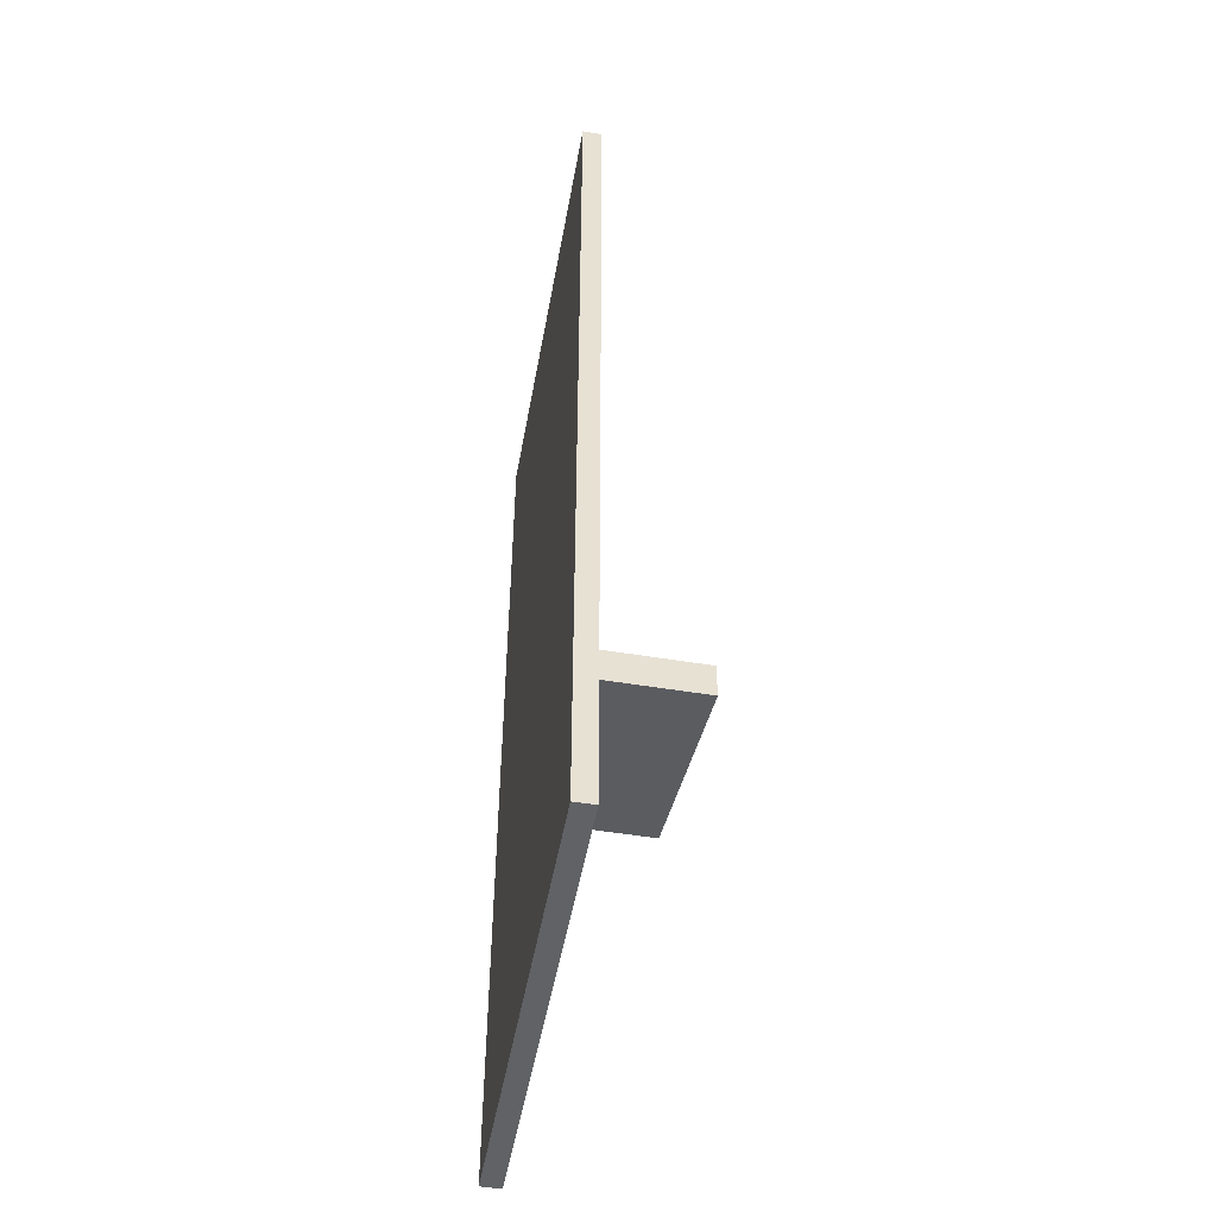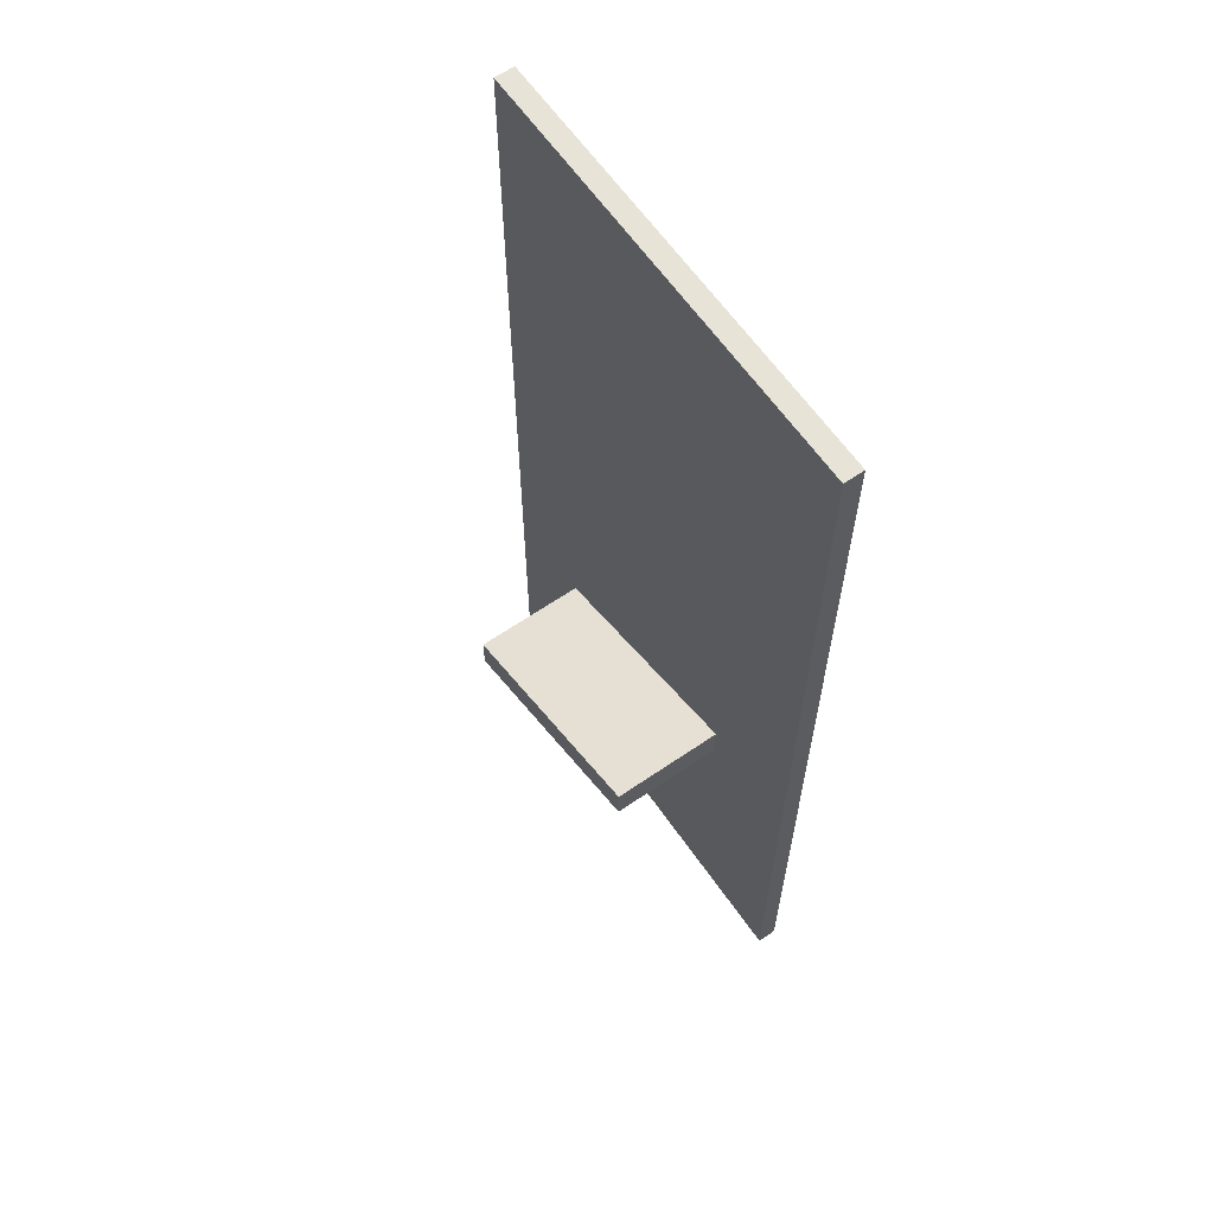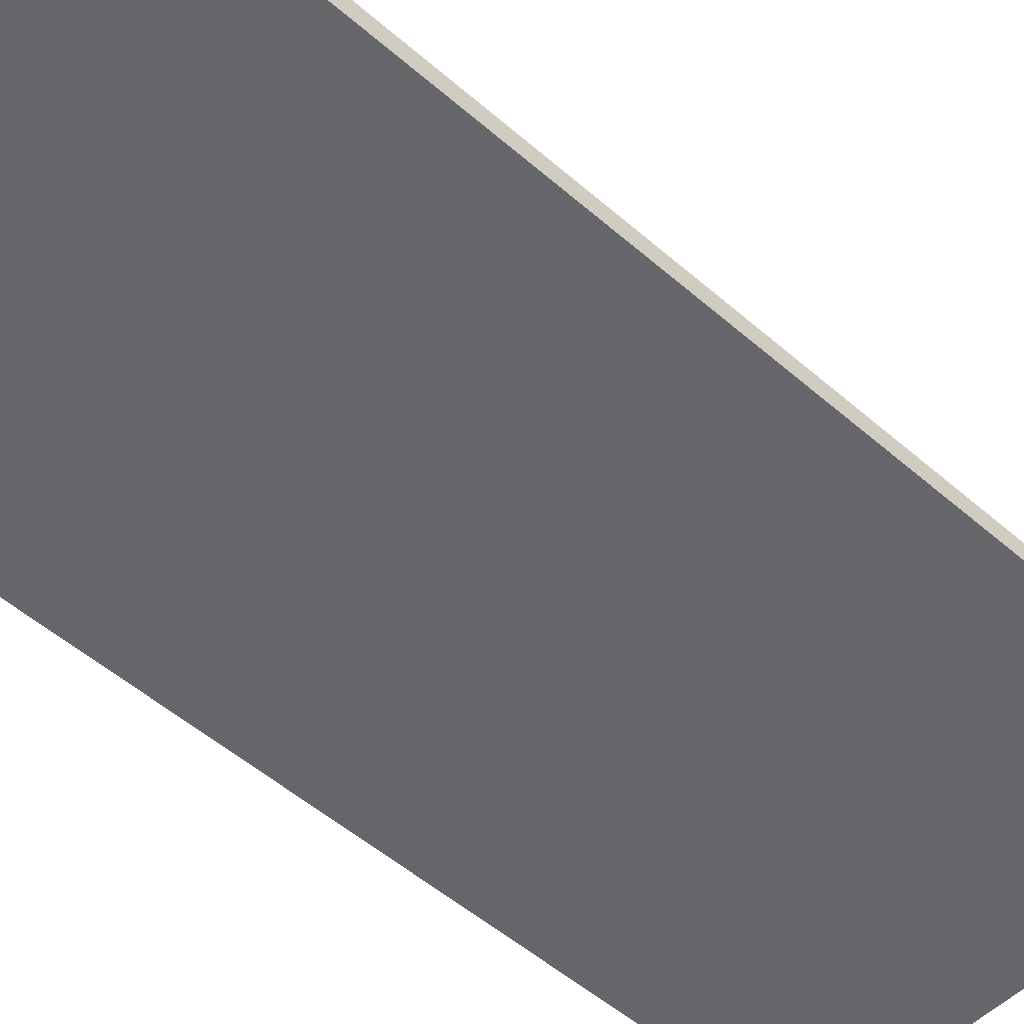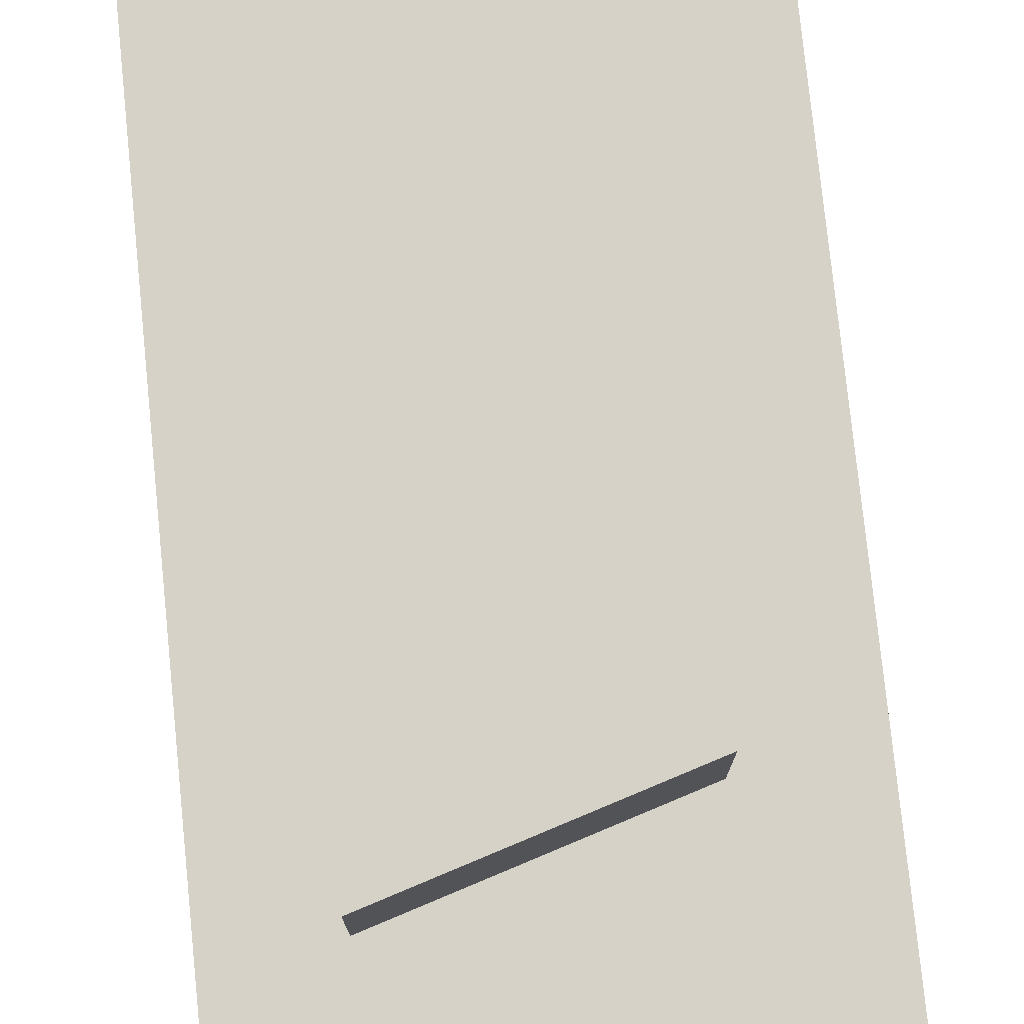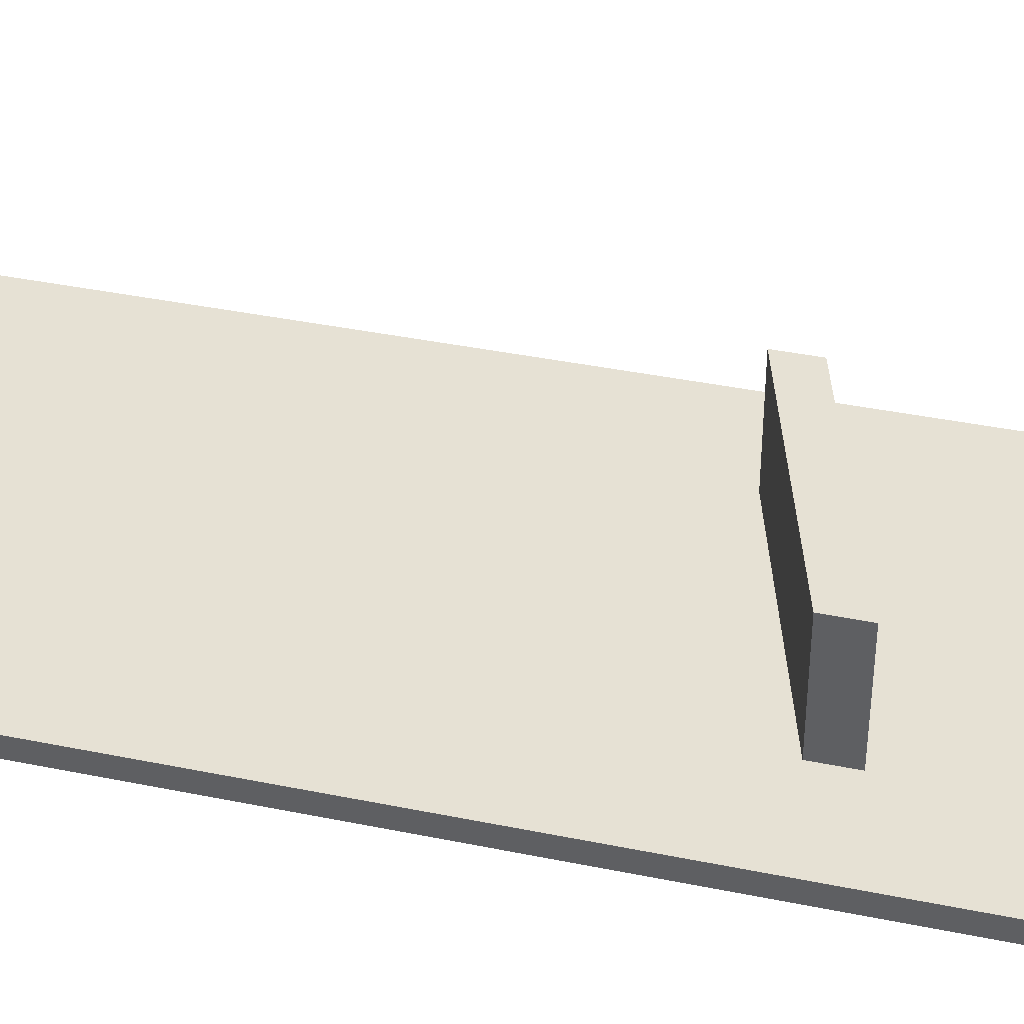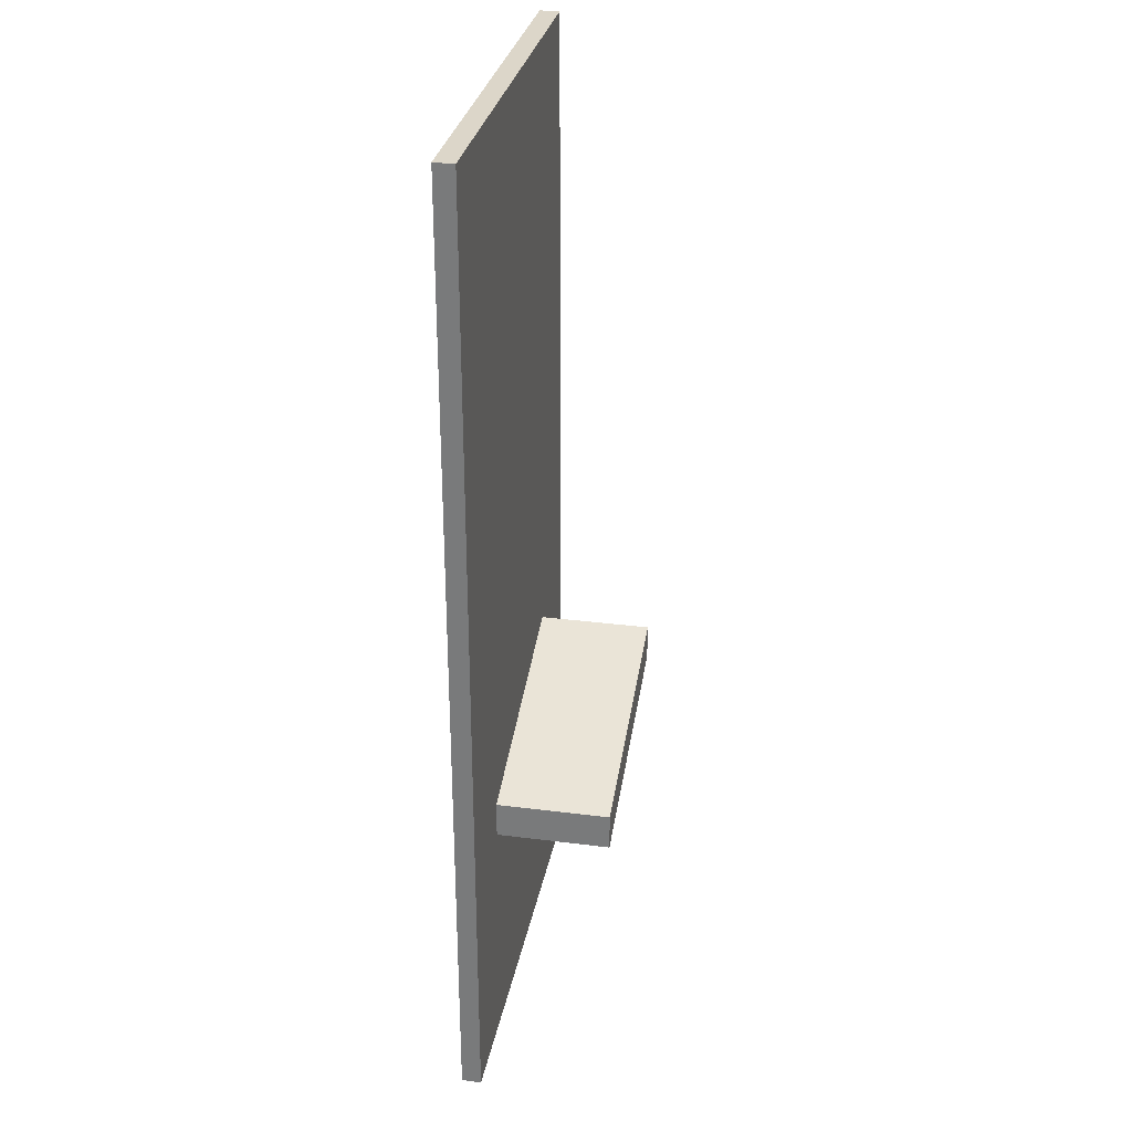
<metadata>
{"format":"obj","ext":"obj","renderer":"f3d","projection":"perspective","resolution":1024,"background":"white","views":[{"elev":-50.5,"azim":79.7,"up":"+Z"},{"elev":62.7,"azim":-124.8,"up":"+Z"},{"elev":-52.0,"azim":-133.3,"up":"+Y"},{"elev":77.3,"azim":174.2,"up":"+Y"},{"elev":39.1,"azim":104.4,"up":"+Y"},{"elev":30.2,"azim":100.5,"up":"+Z"}]}
</metadata>
<code>
g New ProBuilder Object
v -8.293 -12.55 17.32
v -14.04 -12.55 19.07
v -8.293 -9.792 17.32
v -14.04 -9.792 19.07
v -14.04 -12.55 19.07
v -14.04 -12.55 18.18
v -14.04 -9.792 19.07
v -14.04 -9.792 18.18
v -14.04 -12.55 18.18
v -8.293 -12.55 16.43
v -14.04 -9.792 18.18
v -8.293 -9.792 16.43
v -8.293 -12.55 16.43
v -8.293 -12.55 17.32
v -8.293 -9.792 16.43
v -8.293 -9.792 17.32
v -8.293 -9.792 17.32
v -14.04 -9.792 19.07
v -8.293 -9.792 16.43
v -14.04 -9.792 18.18
v -8.293 -12.55 16.43
v -14.04 -12.55 18.18
v -8.293 -12.55 17.32
v -14.04 -12.55 19.07
f 2 1 3
f 4 2 3
f 6 5 7
f 8 6 7
f 10 9 11
f 12 10 11
f 14 13 15
f 16 14 15
f 18 17 19
f 20 18 19
f 22 21 23
f 24 22 23
g New ProBuilder Object
v -5.977 -12.99 33.96
v -16.57 -12.99 33.96
v -5.977 -12.52 33.96
v -16.57 -12.52 33.96
v -16.57 -12.99 33.96
v -16.57 -12.99 10.62
v -16.57 -12.52 33.96
v -16.57 -12.52 10.62
v -16.57 -12.99 10.62
v -5.977 -12.99 10.62
v -16.57 -12.52 10.62
v -5.977 -12.52 10.62
v -5.977 -12.99 10.62
v -5.977 -12.99 33.96
v -5.977 -12.52 10.62
v -5.977 -12.52 33.96
v -5.977 -12.52 33.96
v -16.57 -12.52 33.96
v -5.977 -12.52 10.62
v -16.57 -12.52 10.62
v -5.977 -12.99 10.62
v -16.57 -12.99 10.62
v -5.977 -12.99 33.96
v -16.57 -12.99 33.96
f 26 25 27
f 28 26 27
f 30 29 31
f 32 30 31
f 34 33 35
f 36 34 35
f 38 37 39
f 40 38 39
f 42 41 43
f 44 42 43
f 46 45 47
f 48 46 47

</code>
